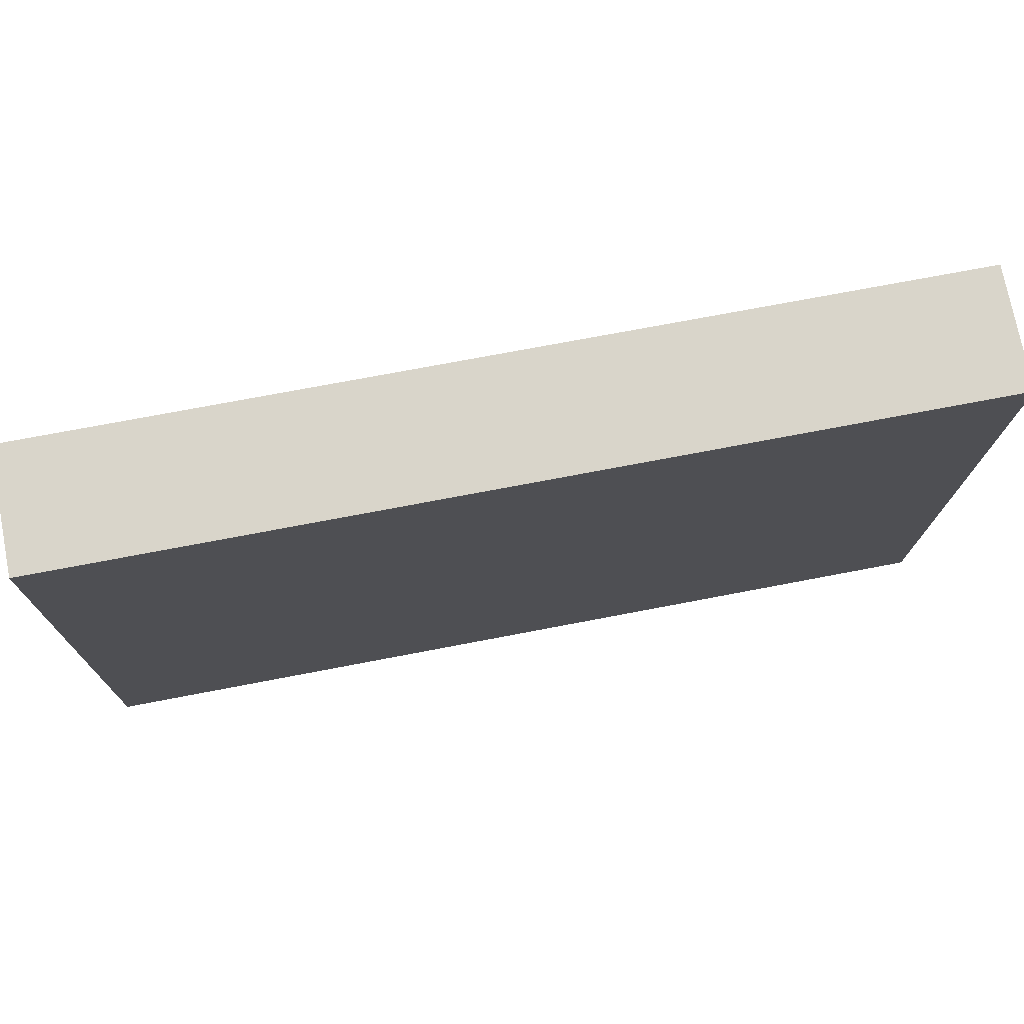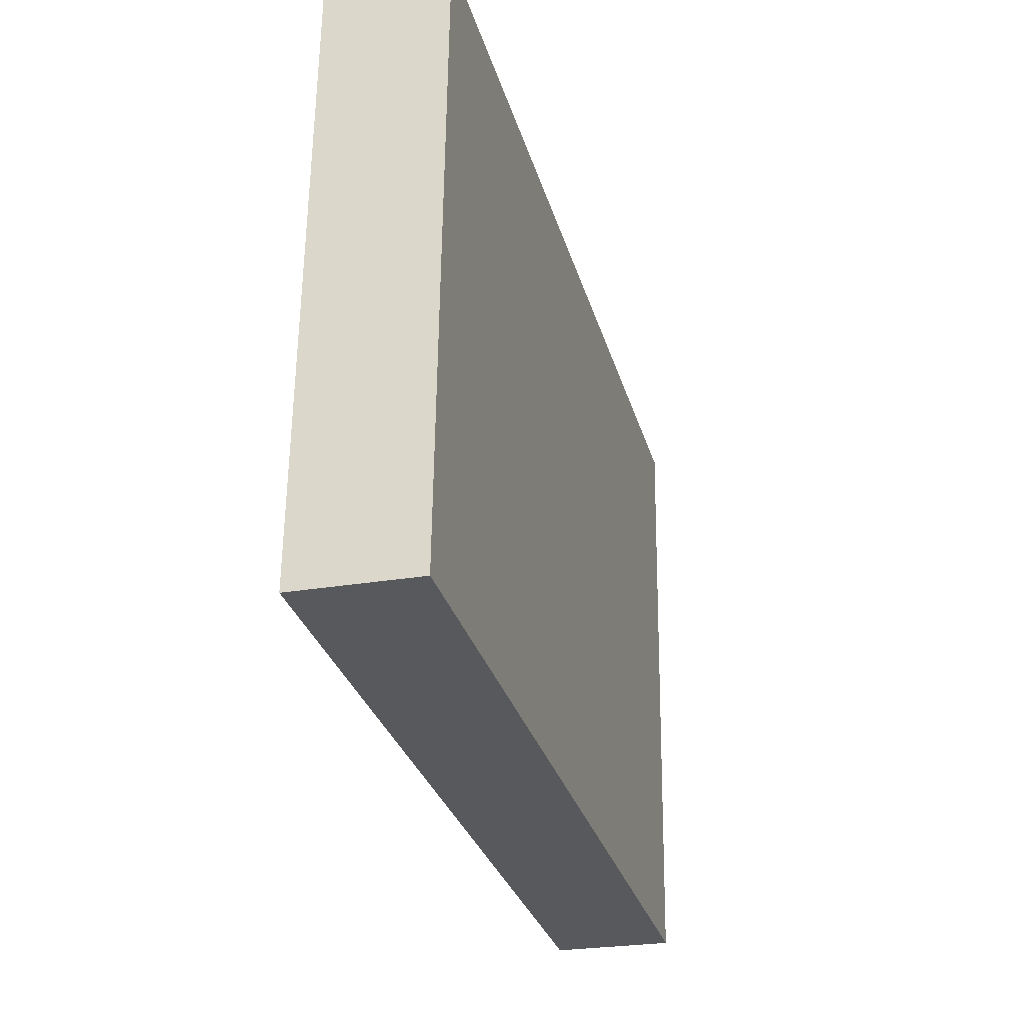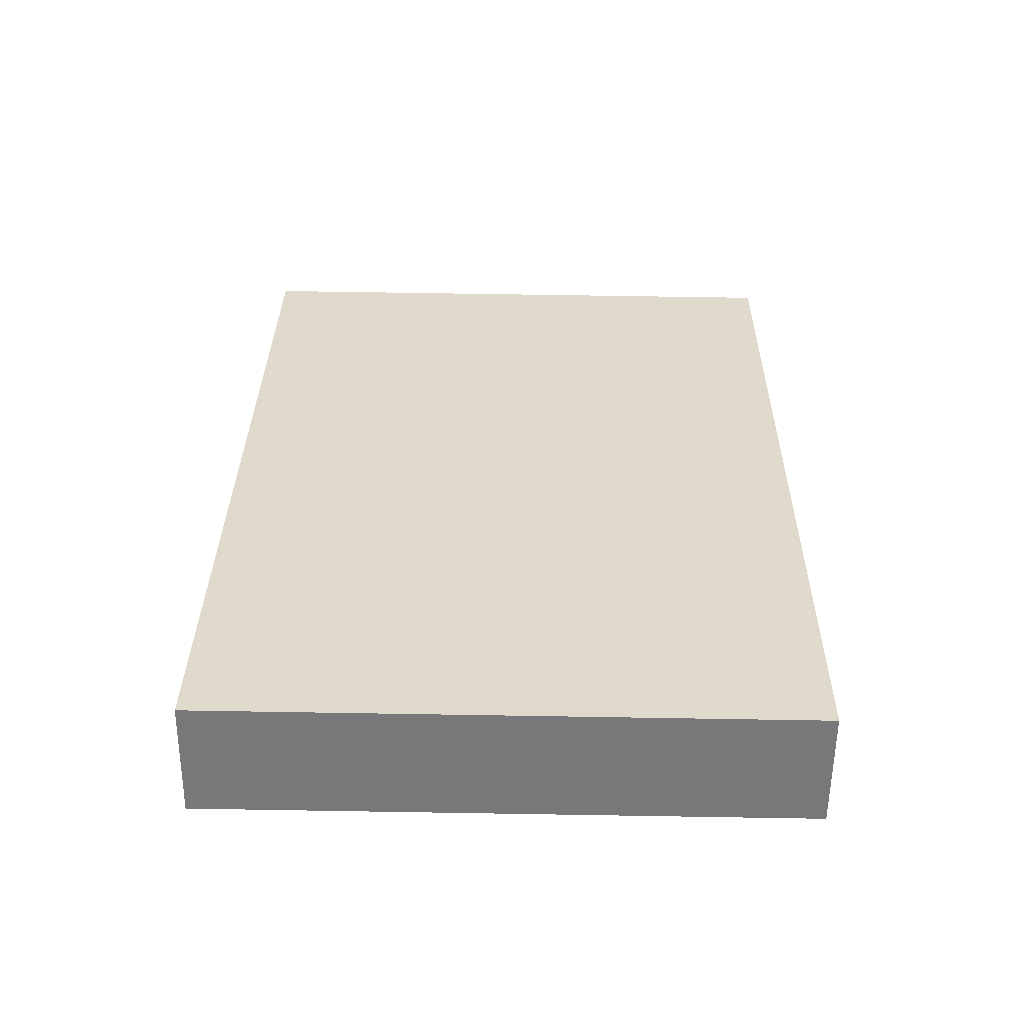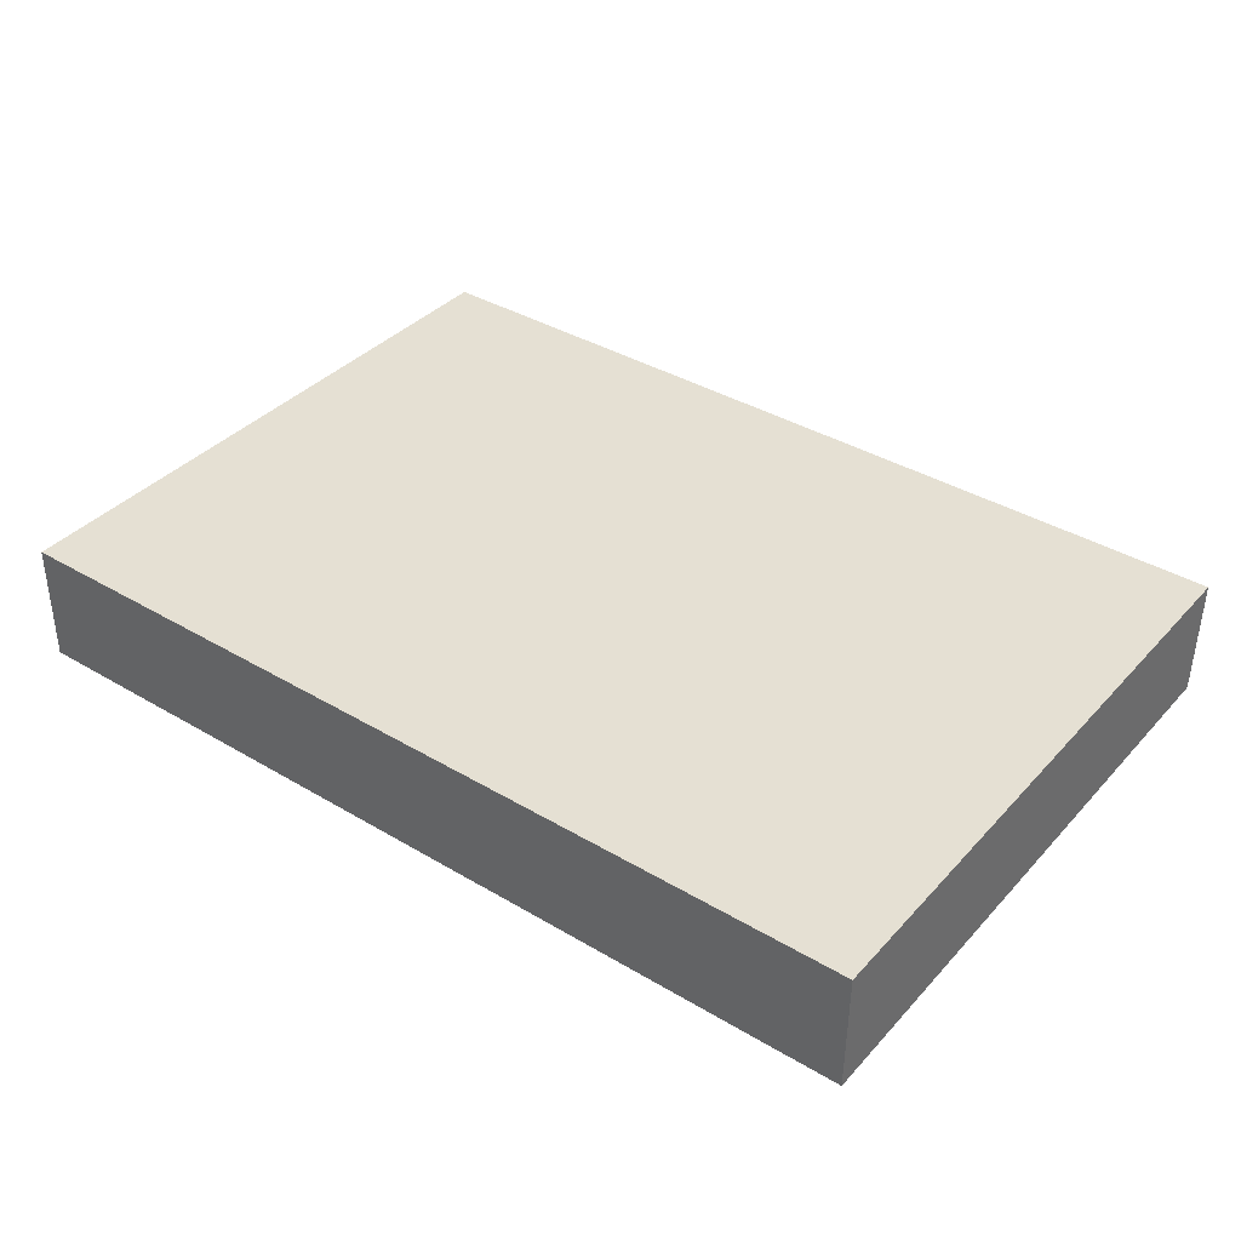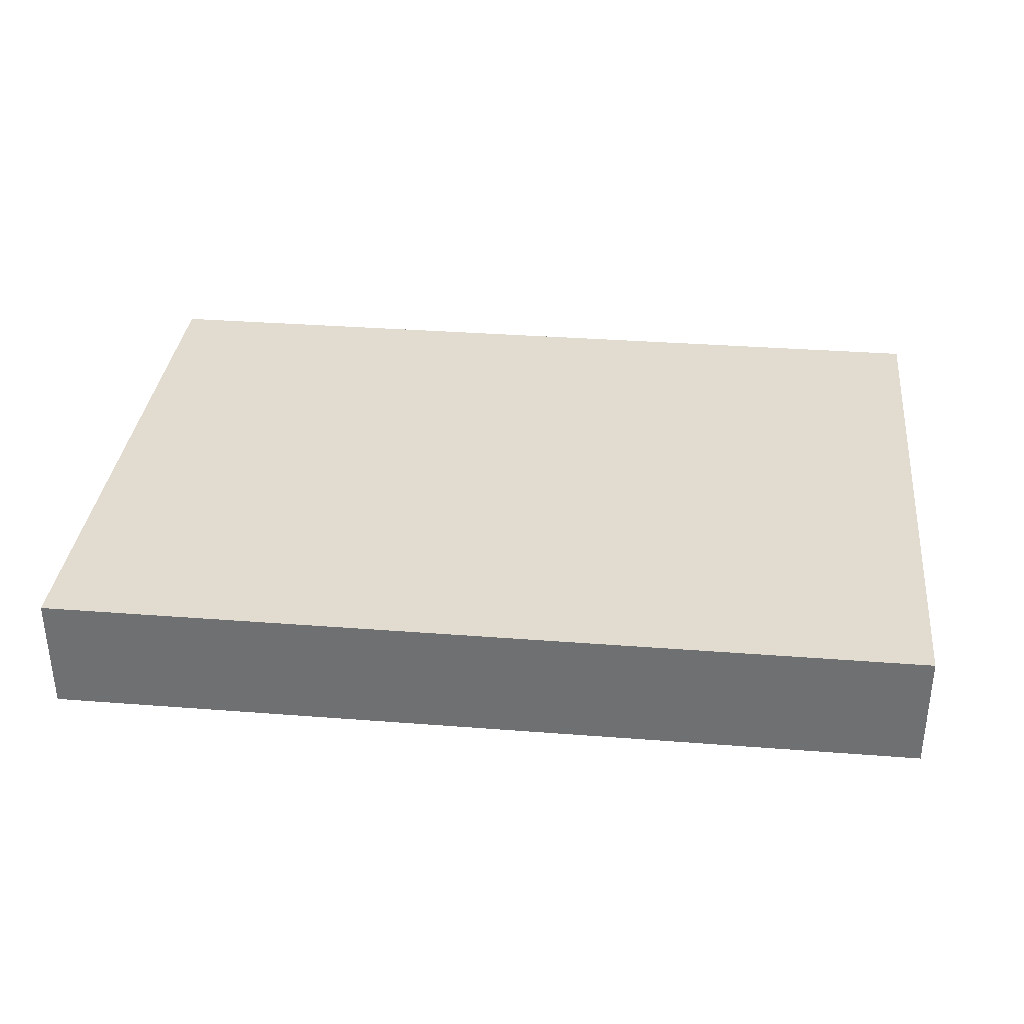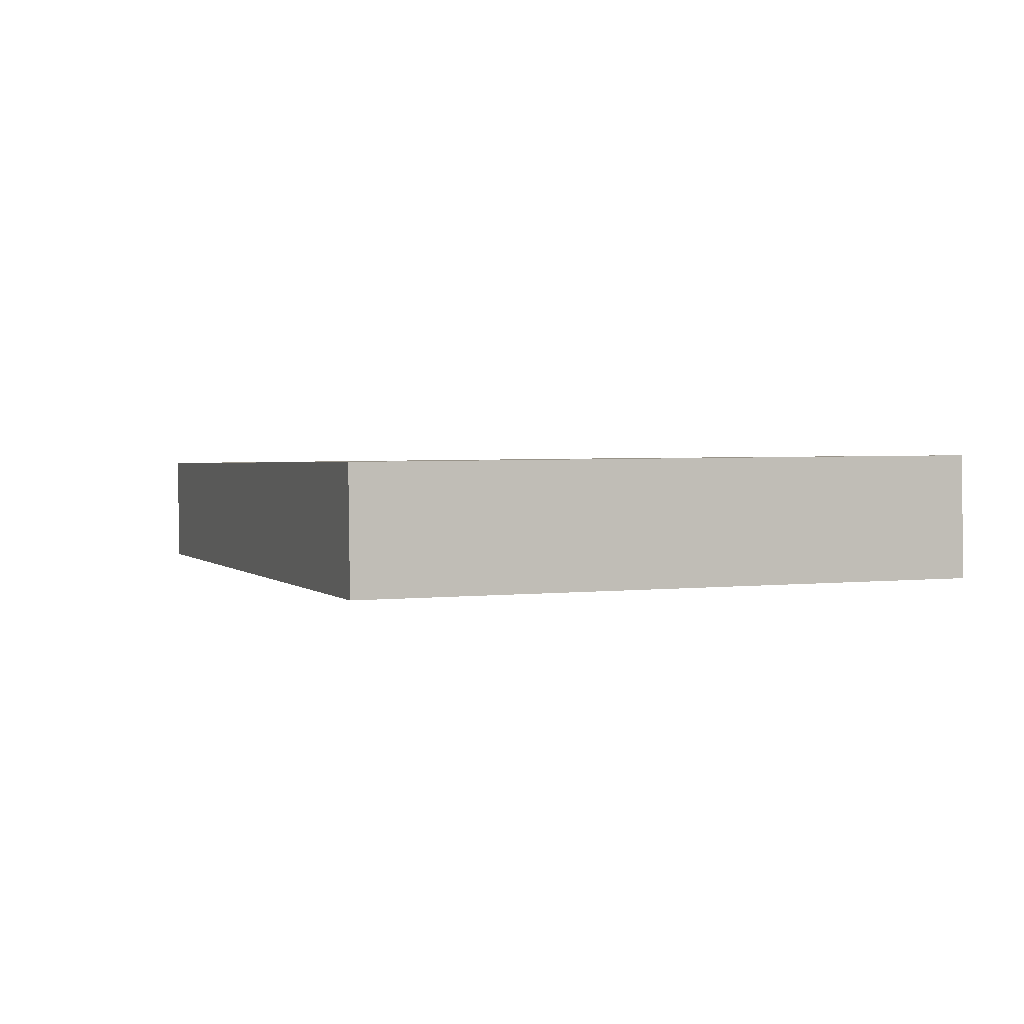
<metadata>
{"format":"obj","ext":"obj","renderer":"f3d","projection":"perspective","resolution":1024,"background":"white","views":[{"elev":74.2,"azim":-10.8,"up":"+Z"},{"elev":-29.0,"azim":-74.9,"up":"+Z"},{"elev":32.2,"azim":-88.7,"up":"+Y"},{"elev":38.3,"azim":-142.6,"up":"+Y"},{"elev":33.8,"azim":6.8,"up":"+Y"},{"elev":1.6,"azim":71.1,"up":"+Y"}]}
</metadata>
<code>
g default
v 15.88 -3.966 -13.65
v 20.4 -3.955 -13.7
v 15.88 -3.361 -13.65
v 20.4 -3.349 -13.69
v 15.85 -3.329 -16.75
v 20.36 -3.317 -16.8
v 15.85 -3.934 -16.76
v 20.36 -3.923 -16.81
g polySurface135 pasted__pasted__pasted__pCube33
f 1 2 4 3
f 3 4 6 5
f 5 6 8 7
f 7 8 2 1
f 2 8 6 4
f 7 1 3 5

</code>
